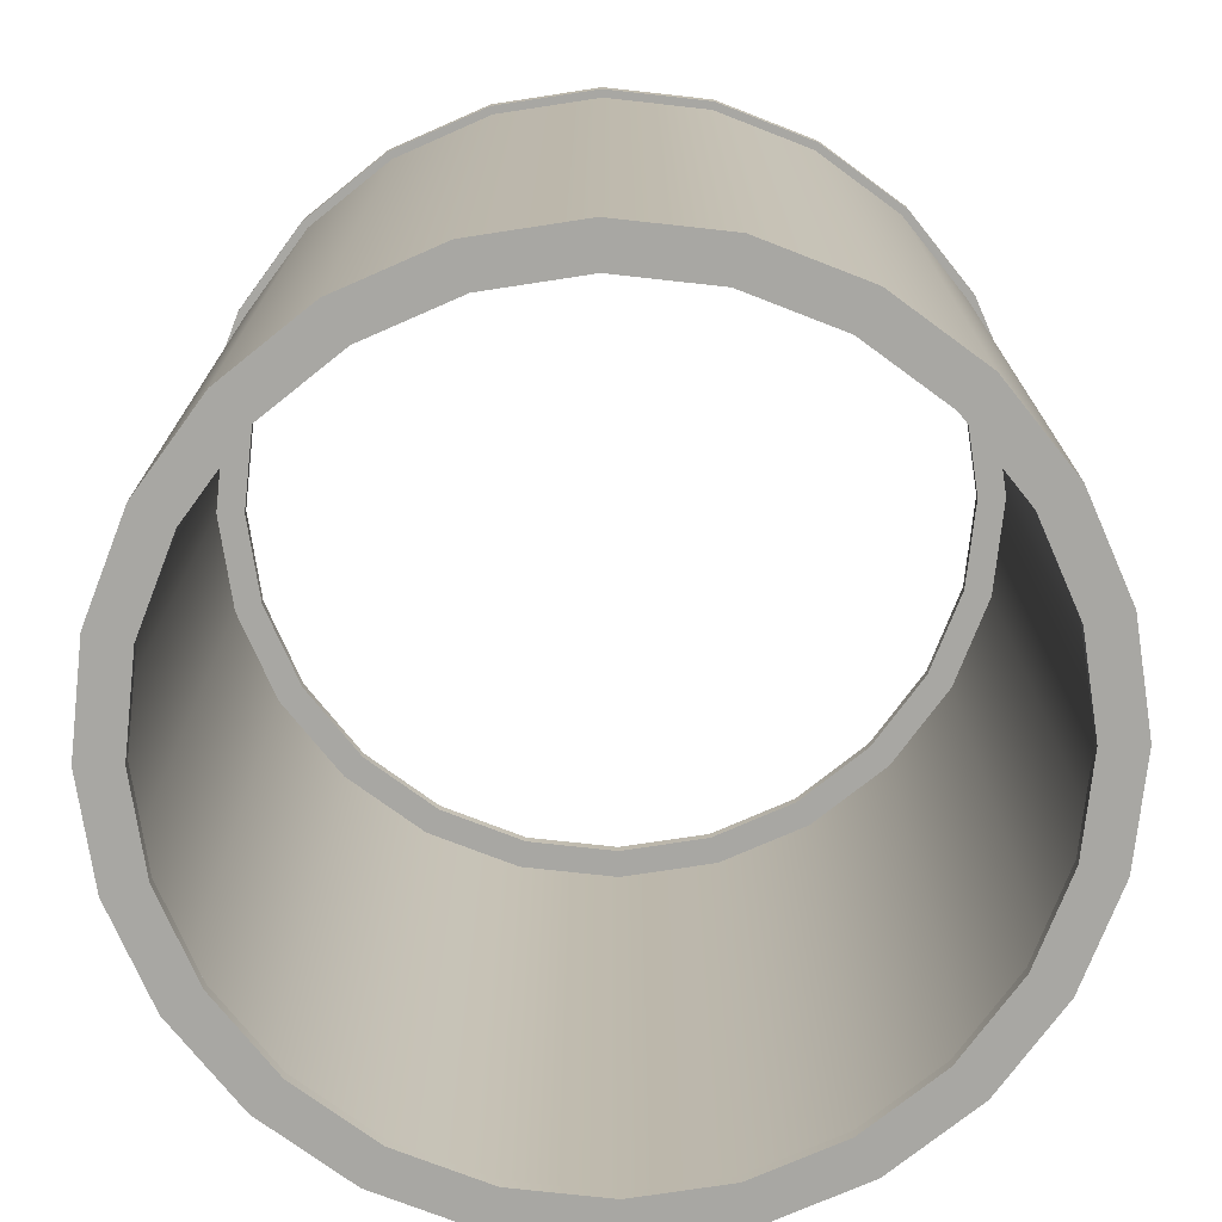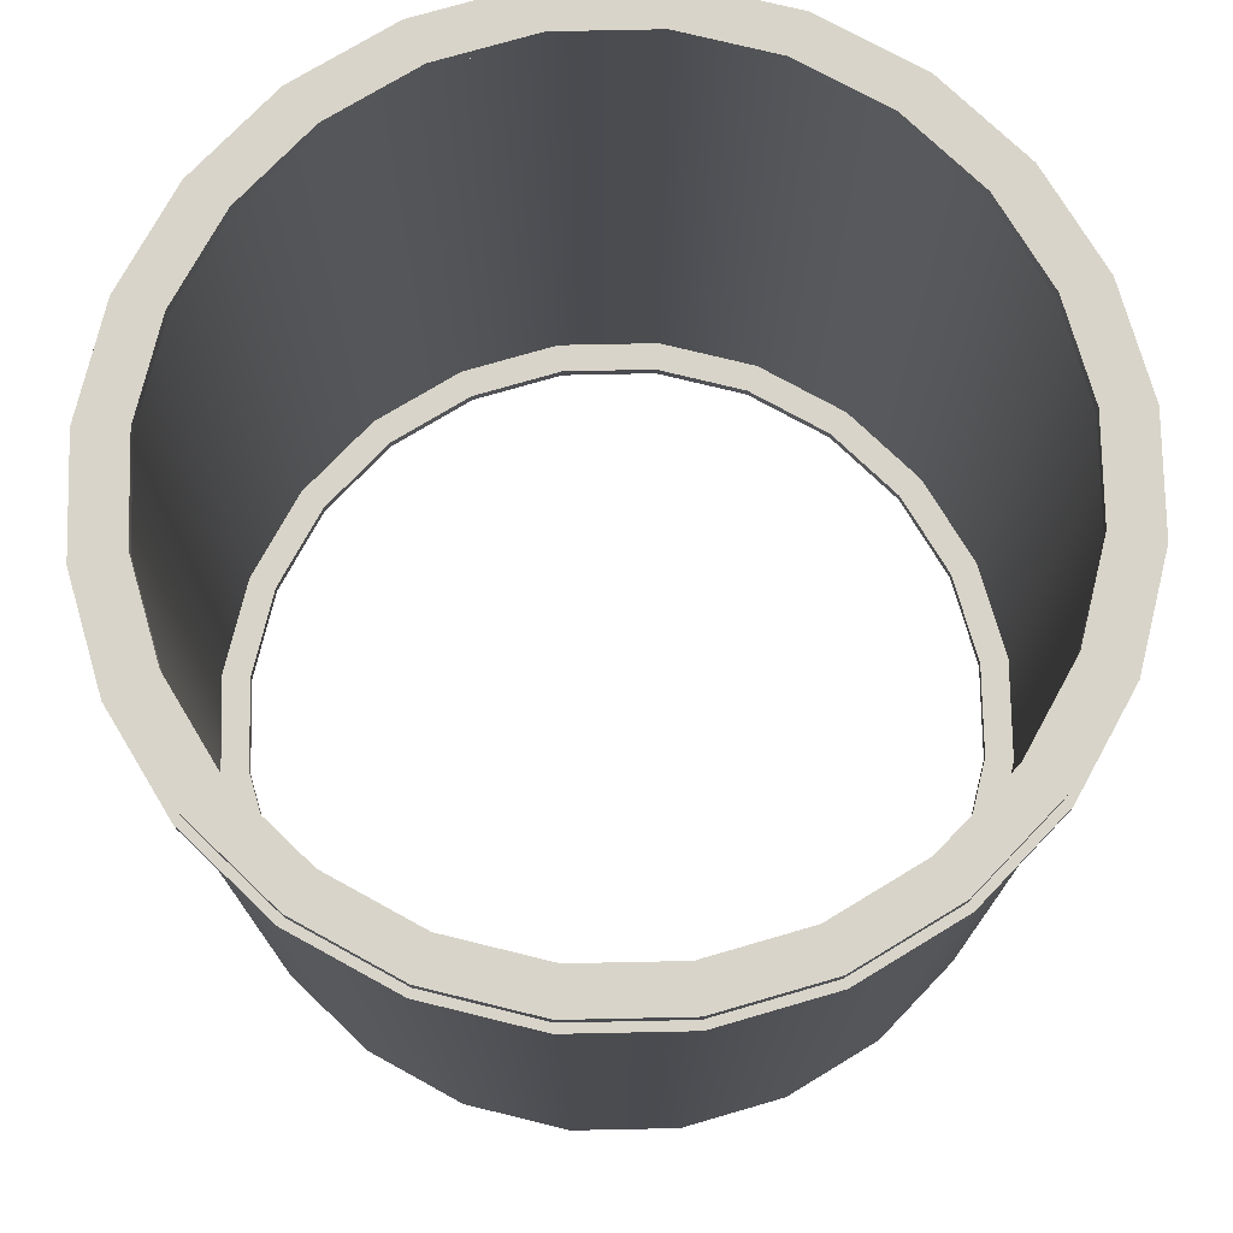
<metadata>
{"format":"obj","ext":"obj","renderer":"f3d","projection":"perspective","resolution":1024,"background":"white","views":[{"elev":-74.5,"azim":121.2,"up":"+Y"},{"elev":75.3,"azim":-53.7,"up":"+Y"}]}
</metadata>
<code>
o small_interstage
v 1.083 -1.25 -0.625
v 1.207 -1.25 -0.3235
v 1.25 -1.25 0
v 1.207 -1.25 0.3235
v 1.083 -1.25 0.625
v 0.8839 -1.25 0.8839
v 0.625 -1.25 1.083
v 0.3235 -1.25 1.207
v 8.882e-16 -1.25 1.25
v -0.3235 -1.25 1.207
v -0.625 -1.25 1.083
v -0.8839 -1.25 0.8839
v -1.083 -1.25 0.625
v -1.207 -1.25 0.3235
v -1.25 -1.25 4.441e-16
v -1.207 -1.25 -0.3235
v -1.083 -1.25 -0.625
v -0.8839 -1.25 -0.8839
v -0.625 -1.25 -1.083
v -0.3235 -1.25 -1.207
v 0 -1.25 -1.25
v 0.3235 -1.25 -1.207
v 0.625 -1.25 -1.083
v 0.8839 -1.25 -0.8839
v 0.9743 -1.25 -0.5625
v 1.087 -1.25 -0.2912
v 1.125 -1.25 2.22e-16
v 1.087 -1.25 0.2912
v 0.9743 -1.25 0.5625
v 0.7955 -1.25 0.7955
v 0.5625 -1.25 0.9743
v 0.2912 -1.25 1.087
v 8.882e-16 -1.25 1.125
v -0.2912 -1.25 1.087
v -0.5625 -1.25 0.9743
v -0.7955 -1.25 0.7955
v -0.9743 -1.25 0.5625
v -1.087 -1.25 0.2912
v -1.125 -1.25 4.441e-16
v -1.087 -1.25 -0.2912
v -0.9743 -1.25 -0.5625
v -0.7955 -1.25 -0.7955
v -0.5625 -1.25 -0.9743
v -0.2912 -1.25 -1.087
v 0 -1.25 -1.125
v 0.2912 -1.25 -1.087
v 0.5625 -1.25 -0.9743
v 0.7955 -1.25 -0.7955
v 0.9743 -1.212 -0.5625
v 1.087 -1.212 -0.2912
v 1.125 -1.212 2.22e-16
v 1.087 -1.212 0.2912
v 0.9743 -1.212 0.5625
v 0.7955 -1.212 0.7955
v 0.5625 -1.212 0.9743
v 0.2912 -1.212 1.087
v 8.882e-16 -1.212 1.125
v -0.2912 -1.212 1.087
v -0.5625 -1.212 0.9743
v -0.7955 -1.212 0.7955
v -0.9743 -1.212 0.5625
v -1.087 -1.212 0.2912
v -1.125 -1.212 4.441e-16
v -1.087 -1.212 -0.2912
v -0.9743 -1.212 -0.5625
v -0.7955 -1.212 -0.7955
v -0.5625 -1.212 -0.9743
v -0.2912 -1.212 -1.087
v 0 -1.212 -1.125
v 0.2912 -1.212 -1.087
v 0.5625 -1.212 -0.9743
v 0.7955 -1.212 -0.7955
v 1.05 -1.212 -0.6062
v 1.171 -1.212 -0.3138
v 1.212 -1.212 -2.22e-16
v 1.171 -1.212 0.3138
v 1.05 -1.212 0.6062
v 0.8574 -1.212 0.8574
v 0.6062 -1.212 1.05
v 0.3138 -1.212 1.171
v 8.882e-16 -1.212 1.212
v -0.3138 -1.212 1.171
v -0.6062 -1.212 1.05
v -0.8574 -1.212 0.8574
v -1.05 -1.212 0.6062
v -1.171 -1.212 0.3138
v -1.212 -1.212 6.661e-16
v -1.171 -1.212 -0.3138
v -1.05 -1.212 -0.6062
v -0.8574 -1.212 -0.8574
v -0.6062 -1.212 -1.05
v -0.3138 -1.212 -1.171
v 0 -1.212 -1.212
v 0.3138 -1.212 -1.171
v 0.6062 -1.212 -1.05
v 0.8574 -1.212 -0.8574
v 0.8574 -0.25 -0.8574
v 0.6062 -0.25 -1.05
v 0.3138 -0.25 -1.171
v 0 -0.25 -1.212
v -0.3138 -0.25 -1.171
v -0.6062 -0.25 -1.05
v -0.8574 -0.25 -0.8574
v -1.05 -0.25 -0.6062
v -1.171 -0.25 -0.3138
v -1.212 -0.25 6.661e-16
v -1.171 -0.25 0.3138
v -1.05 -0.25 0.6062
v -0.8574 -0.25 0.8574
v -0.6062 -0.25 1.05
v -0.3138 -0.25 1.171
v 8.882e-16 -0.25 1.212
v 0.3138 -0.25 1.171
v 0.6062 -0.25 1.05
v 0.8574 -0.25 0.8574
v 1.05 -0.25 0.6062
v 1.171 -0.25 0.3138
v 1.212 -0.25 -2.22e-16
v 1.171 -0.25 -0.3138
v 1.05 -0.25 -0.6062
v 0.8839 -0.25 -0.8839
v 0.625 -0.25 -1.083
v 0.3235 -0.25 -1.207
v 0 -0.25 -1.25
v -0.3235 -0.25 -1.207
v -0.625 -0.25 -1.083
v -0.8839 -0.25 -0.8839
v -1.083 -0.25 -0.625
v -1.207 -0.25 -0.3235
v -1.25 -0.25 4.441e-16
v -1.207 -0.25 0.3235
v -1.083 -0.25 0.625
v -0.8839 -0.25 0.8839
v -0.625 -0.25 1.083
v -0.3235 -0.25 1.207
v 8.882e-16 -0.25 1.25
v 0.3235 -0.25 1.207
v 0.625 -0.25 1.083
v 0.8839 -0.25 0.8839
v 1.083 -0.25 0.625
v 1.207 -0.25 0.3235
v 1.25 -0.25 0
v 1.207 -0.25 -0.3235
v 1.083 -0.25 -0.625
v 0.8839 -0.75 0.8839
v 1.083 -0.75 -0.625
v 1.207 -0.75 -0.3235
v 1.25 -0.75 0
v 1.207 -0.75 0.3235
v 1.083 -0.75 0.625
v 0.625 -0.75 1.083
v 0.3235 -0.75 1.207
v 8.882e-16 -0.75 1.25
v -0.3235 -0.75 1.207
v -0.625 -0.75 1.083
v -0.8839 -0.75 0.8839
v -1.083 -0.75 0.625
v -1.207 -0.75 0.3235
v -1.25 -0.75 4.441e-16
v -1.207 -0.75 -0.3235
v -1.083 -0.75 -0.625
v -0.8839 -0.75 -0.8839
v -0.625 -0.75 -1.083
v -0.3235 -0.75 -1.207
v 0 -0.75 -1.25
v 0.3235 -0.75 -1.207
v 0.625 -0.75 -1.083
v 0.8839 -0.75 -0.8839
v 1.083 1.25 -0.625
v 1.207 1.25 -0.3235
v 1.25 1.25 0
v 1.207 1.25 0.3235
v 1.083 1.25 0.625
v 0.8839 1.25 0.8839
v 0.625 1.25 1.083
v 0.3235 1.25 1.207
v 8.882e-16 1.25 1.25
v -0.3235 1.25 1.207
v -0.625 1.25 1.083
v -0.8839 1.25 0.8839
v -1.083 1.25 0.625
v -1.207 1.25 0.3235
v -1.25 1.25 4.441e-16
v -1.207 1.25 -0.3235
v -1.083 1.25 -0.625
v -0.8839 1.25 -0.8839
v -0.625 1.25 -1.083
v -0.3235 1.25 -1.207
v 0 1.25 -1.25
v 0.3235 1.25 -1.207
v 0.625 1.25 -1.083
v 0.8839 1.25 -0.8839
v 1.087 1.25 -0.2912
v 0.9743 1.25 -0.5625
v 0.7955 1.25 -0.7955
v 0.5625 1.25 -0.9743
v 0.2912 1.25 -1.087
v 0 1.25 -1.125
v -0.2912 1.25 -1.087
v -0.5625 1.25 -0.9743
v -0.7955 1.25 -0.7955
v -0.9743 1.25 -0.5625
v -1.087 1.25 -0.2912
v -1.125 1.25 4.441e-16
v -1.087 1.25 0.2912
v -0.9743 1.25 0.5625
v -0.7955 1.25 0.7955
v -0.5625 1.25 0.9743
v -0.2912 1.25 1.087
v 8.882e-16 1.25 1.125
v 0.2912 1.25 1.087
v 0.5625 1.25 0.9743
v 0.7955 1.25 0.7955
v 0.9743 1.25 0.5625
v 1.087 1.25 0.2912
v 1.125 1.25 2.22e-16
v 1.087 1.212 -0.2912
v 0.9743 1.212 -0.5625
v 0.7955 1.212 -0.7955
v 0.5625 1.212 -0.9743
v 0.2912 1.212 -1.087
v 0 1.212 -1.125
v -0.2912 1.212 -1.087
v -0.5625 1.212 -0.9743
v -0.7955 1.212 -0.7955
v -0.9743 1.212 -0.5625
v -1.087 1.212 -0.2912
v -1.125 1.212 4.441e-16
v -1.087 1.212 0.2912
v -0.9743 1.212 0.5625
v -0.7955 1.212 0.7955
v -0.5625 1.212 0.9743
v -0.2912 1.212 1.087
v 8.882e-16 1.212 1.125
v 0.2912 1.212 1.087
v 0.5625 1.212 0.9743
v 0.7955 1.212 0.7955
v 0.9743 1.212 0.5625
v 1.087 1.212 0.2912
v 1.125 1.212 2.22e-16
v 1.171 1.212 -0.3138
v 1.05 1.212 -0.6062
v 0.8574 1.212 -0.8574
v 0.6062 1.212 -1.05
v 0.3138 1.212 -1.171
v 0 1.212 -1.212
v -0.3138 1.212 -1.171
v -0.6062 1.212 -1.05
v -0.8574 1.212 -0.8574
v -1.05 1.212 -0.6062
v -1.171 1.212 -0.3138
v -1.212 1.212 6.661e-16
v -1.171 1.212 0.3138
v -1.05 1.212 0.6062
v -0.8574 1.212 0.8574
v -0.6062 1.212 1.05
v -0.3138 1.212 1.171
v 8.882e-16 1.212 1.212
v 0.3138 1.212 1.171
v 0.6062 1.212 1.05
v 0.8574 1.212 0.8574
v 1.05 1.212 0.6062
v 1.171 1.212 0.3138
v 1.212 1.212 -2.22e-16
v 1.05 -0.25 -0.6062
v 1.171 -0.25 -0.3138
v 1.212 -0.25 -2.22e-16
v 1.171 -0.25 0.3138
v 1.05 -0.25 0.6062
v 0.8574 -0.25 0.8574
v 0.6062 -0.25 1.05
v 0.3138 -0.25 1.171
v 8.882e-16 -0.25 1.212
v -0.3138 -0.25 1.171
v -0.6062 -0.25 1.05
v -0.8574 -0.25 0.8574
v -1.05 -0.25 0.6062
v -1.171 -0.25 0.3138
v -1.212 -0.25 6.661e-16
v -1.171 -0.25 -0.3138
v -1.05 -0.25 -0.6062
v -0.8574 -0.25 -0.8574
v -0.6062 -0.25 -1.05
v -0.3138 -0.25 -1.171
v 0 -0.25 -1.212
v 0.3138 -0.25 -1.171
v 0.6062 -0.25 -1.05
v 0.8574 -0.25 -0.8574
v 0.8839 -0.25 -0.8839
v 0.625 -0.25 -1.083
v 0.3235 -0.25 -1.207
v 0 -0.25 -1.25
v -0.3235 -0.25 -1.207
v -0.625 -0.25 -1.083
v -0.8839 -0.25 -0.8839
v -1.083 -0.25 -0.625
v -1.207 -0.25 -0.3235
v -1.25 -0.25 4.441e-16
v -1.207 -0.25 0.3235
v -1.083 -0.25 0.625
v -0.8839 -0.25 0.8839
v -0.625 -0.25 1.083
v -0.3235 -0.25 1.207
v 8.882e-16 -0.25 1.25
v 0.3235 -0.25 1.207
v 0.625 -0.25 1.083
v 0.8839 -0.25 0.8839
v 1.083 -0.25 0.625
v 1.207 -0.25 0.3235
v 1.25 -0.25 0
v 1.207 -0.25 -0.3235
v 1.083 -0.25 -0.625
v 0.8574 0.25 -0.8574
v 0.6062 0.25 -1.05
v 0.3138 0.25 -1.171
v 0 0.25 -1.212
v -0.3138 0.25 -1.171
v -0.6062 0.25 -1.05
v -0.8574 0.25 -0.8574
v -1.05 0.25 -0.6062
v -1.171 0.25 -0.3138
v -1.212 0.25 6.661e-16
v -1.171 0.25 0.3138
v -1.05 0.25 0.6062
v -0.8574 0.25 0.8574
v -0.6062 0.25 1.05
v -0.3138 0.25 1.171
v 8.882e-16 0.25 1.212
v 0.3138 0.25 1.171
v 0.6062 0.25 1.05
v 0.8574 0.25 0.8574
v 1.05 0.25 0.6062
v 1.171 0.25 0.3138
v 1.212 0.25 -2.22e-16
v 1.171 0.25 -0.3138
v 1.05 0.25 -0.6062
v 0.8839 0.25 -0.8839
v 0.625 0.25 -1.083
v 0.3235 0.25 -1.207
v 0 0.25 -1.25
v -0.3235 0.25 -1.207
v -0.625 0.25 -1.083
v -0.8839 0.25 -0.8839
v -1.083 0.25 -0.625
v -1.207 0.25 -0.3235
v -1.25 0.25 4.441e-16
v -1.207 0.25 0.3235
v -1.083 0.25 0.625
v -0.8839 0.25 0.8839
v -0.625 0.25 1.083
v -0.3235 0.25 1.207
v 8.882e-16 0.25 1.25
v 0.3235 0.25 1.207
v 0.625 0.25 1.083
v 0.8839 0.25 0.8839
v 1.083 0.25 0.625
v 1.207 0.25 0.3235
v 1.25 0.25 0
v 1.207 0.25 -0.3235
v 1.083 0.25 -0.625
v 0.8839 0.75 -0.8839
v 0.625 0.75 -1.083
v 0.3235 0.75 -1.207
v 0 0.75 -1.25
v -0.3235 0.75 -1.207
v -0.625 0.75 -1.083
v -0.8839 0.75 -0.8839
v -1.083 0.75 -0.625
v -1.207 0.75 -0.3235
v -1.25 0.75 4.441e-16
v -1.207 0.75 0.3235
v -1.083 0.75 0.625
v -0.8839 0.75 0.8839
v -0.625 0.75 1.083
v -0.3235 0.75 1.207
v 8.882e-16 0.75 1.25
v 0.3235 0.75 1.207
v 0.625 0.75 1.083
v 0.8839 0.75 0.8839
v 1.083 0.75 0.625
v 1.207 0.75 0.3235
v 1.25 0.75 0
v 1.207 0.75 -0.3235
v 1.083 0.75 -0.625
v 1.104 1.2 -0.6375
v 1.232 1.2 -0.33
v 1.275 1.2 0
v 1.232 1.2 0.33
v 1.104 1.2 0.6375
v 0.9016 1.2 0.9016
v 0.6375 1.2 1.104
v 0.33 1.2 1.232
v 8.882e-16 1.2 1.275
v -0.33 1.2 1.232
v -0.6375 1.2 1.104
v -0.9016 1.2 0.9016
v -1.104 1.2 0.6375
v -1.232 1.2 0.33
v -1.275 1.2 4.441e-16
v -1.232 1.2 -0.33
v -1.104 1.2 -0.6375
v -0.9016 1.2 -0.9016
v -0.6375 1.2 -1.104
v -0.33 1.2 -1.232
v 0 1.2 -1.275
v 0.33 1.2 -1.232
v 0.6375 1.2 -1.104
v 0.9016 1.2 -0.9016
v 1.104 1.15 -0.6375
v 1.232 1.15 -0.33
v 1.275 1.15 0
v 1.232 1.15 0.33
v 1.104 1.15 0.6375
v 0.9016 1.15 0.9016
v 0.6375 1.15 1.104
v 0.33 1.15 1.232
v 8.882e-16 1.15 1.275
v -0.33 1.15 1.232
v -0.6375 1.15 1.104
v -0.9016 1.15 0.9016
v -1.104 1.15 0.6375
v -1.232 1.15 0.33
v -1.275 1.15 4.441e-16
v -1.232 1.15 -0.33
v -1.104 1.15 -0.6375
v -0.9016 1.15 -0.9016
v -0.6375 1.15 -1.104
v -0.33 1.15 -1.232
v 0 1.15 -1.275
v 0.33 1.15 -1.232
v 0.6375 1.15 -1.104
v 0.9016 1.15 -0.9016
v 1.072 1.15 -0.6188
v 1.195 1.15 -0.3203
v 1.238 1.15 0
v 1.195 1.15 0.3203
v 1.072 1.15 0.6188
v 0.875 1.15 0.875
v 0.6188 1.15 1.072
v 0.3203 1.15 1.195
v 8.882e-16 1.15 1.238
v -0.3203 1.15 1.195
v -0.6188 1.15 1.072
v -0.875 1.15 0.875
v -1.072 1.15 0.6188
v -1.195 1.15 0.3203
v -1.238 1.15 4.441e-16
v -1.195 1.15 -0.3203
v -1.072 1.15 -0.6188
v -0.875 1.15 -0.875
v -0.6188 1.15 -1.072
v -0.3203 1.15 -1.195
v 8.882e-16 1.15 -1.238
v 0.3203 1.15 -1.195
v 0.6188 1.15 -1.072
v 0.875 1.15 -0.875
v 1.195 1.2 -0.3203
v 1.072 1.2 -0.6188
v 0.875 1.2 -0.875
v 0.6188 1.2 -1.072
v 0.3203 1.2 -1.195
v 8.882e-16 1.2 -1.238
v -0.3203 1.2 -1.195
v -0.6188 1.2 -1.072
v -0.875 1.2 -0.875
v -1.072 1.2 -0.6188
v -1.195 1.2 -0.3203
v -1.238 1.2 4.441e-16
v -1.195 1.2 0.3203
v -1.072 1.2 0.6188
v -0.875 1.2 0.875
v -0.6188 1.2 1.072
v -0.3203 1.2 1.195
v 8.882e-16 1.2 1.238
v 0.3203 1.2 1.195
v 0.6188 1.2 1.072
v 0.875 1.2 0.875
v 1.072 1.2 0.6188
v 1.195 1.2 0.3203
v 1.238 1.2 0
g small_interstage_interstage_auv
f 1 146 147 2
f 2 147 148 3
f 3 148 149 4
f 4 149 150 5
f 5 150 145 6
f 6 145 151 7
f 7 151 152 8
f 8 152 153 9
f 9 153 154 10
f 10 154 155 11
f 11 155 156 12
f 12 156 157 13
f 13 157 158 14
f 14 158 159 15
f 15 159 160 16
f 16 160 161 17
f 17 161 162 18
f 18 162 163 19
f 19 163 164 20
f 20 164 165 21
f 21 165 166 22
f 22 166 167 23
f 23 167 168 24
f 24 168 146 1
f 49 73 96 72
f 50 74 73 49
f 51 75 74 50
f 52 76 75 51
f 53 77 76 52
f 54 78 77 53
f 55 79 78 54
f 56 80 79 55
f 57 81 80 56
f 58 82 81 57
f 59 83 82 58
f 60 84 83 59
f 61 85 84 60
f 62 86 85 61
f 63 87 86 62
f 64 88 87 63
f 65 89 88 64
f 66 90 89 65
f 67 91 90 66
f 68 92 91 67
f 69 93 92 68
f 70 94 93 69
f 71 95 94 70
f 72 96 95 71
f 121 144 146 168
f 145 150 140 139
f 147 146 144 143
f 148 147 143 142
f 149 148 142 141
f 150 149 141 140
f 151 145 139 138
f 152 151 138 137
f 153 152 137 136
f 154 153 136 135
f 155 154 135 134
f 156 155 134 133
f 157 156 133 132
f 158 157 132 131
f 159 158 131 130
f 160 159 130 129
f 161 160 129 128
f 162 161 128 127
f 163 162 127 126
f 164 163 126 125
f 165 164 125 124
f 166 165 124 123
f 167 166 123 122
f 168 167 122 121
f 169 194 193 170
f 170 193 216 171
f 171 216 215 172
f 172 215 214 173
f 173 214 213 174
f 174 213 212 175
f 175 212 211 176
f 176 211 210 177
f 177 210 209 178
f 178 209 208 179
f 179 208 207 180
f 180 207 206 181
f 181 206 205 182
f 182 205 204 183
f 183 204 203 184
f 184 203 202 185
f 185 202 201 186
f 186 201 200 187
f 187 200 199 188
f 188 199 198 189
f 189 198 197 190
f 190 197 196 191
f 191 196 195 192
f 192 195 194 169
f 241 335 334 264
f 242 336 335 241
f 243 313 336 242
f 244 314 313 243
f 245 315 314 244
f 246 316 315 245
f 247 317 316 246
f 248 318 317 247
f 249 319 318 248
f 250 320 319 249
f 251 321 320 250
f 252 322 321 251
f 253 323 322 252
f 254 324 323 253
f 255 325 324 254
f 256 326 325 255
f 257 327 326 256
f 258 328 327 257
f 259 329 328 258
f 260 330 329 259
f 261 331 330 260
f 262 332 331 261
f 263 333 332 262
f 264 334 333 263
f 265 266 335 336
f 266 267 334 335
f 267 268 333 334
f 268 269 332 333
f 269 270 331 332
f 270 271 330 331
f 271 272 329 330
f 272 273 328 329
f 273 274 327 328
f 274 275 326 327
f 275 276 325 326
f 276 277 324 325
f 277 278 323 324
f 278 279 322 323
f 279 280 321 322
f 280 281 320 321
f 281 282 319 320
f 282 283 318 319
f 283 284 317 318
f 284 285 316 317
f 285 286 315 316
f 286 287 314 315
f 287 288 313 314
f 336 313 288 265
f 385 458 457 386
f 386 457 480 387
f 387 480 479 388
f 388 479 478 389
f 389 478 477 390
f 390 477 476 391
f 391 476 475 392
f 392 475 474 393
f 393 474 473 394
f 394 473 472 395
f 395 472 471 396
f 396 471 470 397
f 397 470 469 398
f 398 469 468 399
f 399 468 467 400
f 400 467 466 401
f 401 466 465 402
f 402 465 464 403
f 403 464 463 404
f 404 463 462 405
f 405 462 461 406
f 406 461 460 407
f 407 460 459 408
f 408 459 458 385
f 409 433 456 432
f 410 434 433 409
f 411 435 434 410
f 412 436 435 411
f 413 437 436 412
f 414 438 437 413
f 415 439 438 414
f 416 440 439 415
f 417 441 440 416
f 418 442 441 417
f 419 443 442 418
f 420 444 443 419
f 421 445 444 420
f 422 446 445 421
f 423 447 446 422
f 424 448 447 423
f 425 449 448 424
f 426 450 449 425
f 427 451 450 426
f 428 452 451 427
f 429 453 452 428
f 430 454 453 429
f 431 455 454 430
f 432 456 455 431
f 25 49 72 48
f 26 50 49 25
f 27 51 50 26
f 28 52 51 27
f 29 53 52 28
f 30 54 53 29
f 31 55 54 30
f 32 56 55 31
f 33 57 56 32
f 34 58 57 33
f 35 59 58 34
f 36 60 59 35
f 37 61 60 36
f 38 62 61 37
f 39 63 62 38
f 40 64 63 39
f 41 65 64 40
f 42 66 65 41
f 43 67 66 42
f 44 68 67 43
f 45 69 68 44
f 46 70 69 45
f 47 71 70 46
f 48 72 71 47
f 73 120 97 96
f 74 119 120 73
f 75 118 119 74
f 76 117 118 75
f 77 116 117 76
f 78 115 116 77
f 79 114 115 78
f 80 113 114 79
f 81 112 113 80
f 82 111 112 81
f 83 110 111 82
f 84 109 110 83
f 85 108 109 84
f 86 107 108 85
f 87 106 107 86
f 88 105 106 87
f 89 104 105 88
f 90 103 104 89
f 91 102 103 90
f 92 101 102 91
f 93 100 101 92
f 94 99 100 93
f 95 98 99 94
f 96 97 98 95
f 169 384 361 192
f 170 383 384 169
f 171 382 383 170
f 172 381 382 171
f 173 380 381 172
f 174 379 380 173
f 175 378 379 174
f 176 377 378 175
f 177 376 377 176
f 178 375 376 177
f 179 374 375 178
f 180 373 374 179
f 181 372 373 180
f 182 371 372 181
f 183 370 371 182
f 184 369 370 183
f 185 368 369 184
f 186 367 368 185
f 187 366 367 186
f 188 365 366 187
f 189 364 365 188
f 190 363 364 189
f 191 362 363 190
f 192 361 362 191
f 217 241 264 240
f 218 242 241 217
f 219 243 242 218
f 220 244 243 219
f 221 245 244 220
f 222 246 245 221
f 223 247 246 222
f 224 248 247 223
f 225 249 248 224
f 226 250 249 225
f 227 251 250 226
f 228 252 251 227
f 229 253 252 228
f 230 254 253 229
f 231 255 254 230
f 232 256 255 231
f 233 257 256 232
f 234 258 257 233
f 235 259 258 234
f 236 260 259 235
f 237 261 260 236
f 238 262 261 237
f 239 263 262 238
f 240 264 263 239
f 289 337 360 312
f 290 338 337 289
f 291 339 338 290
f 292 340 339 291
f 293 341 340 292
f 294 342 341 293
f 295 343 342 294
f 296 344 343 295
f 297 345 344 296
f 298 346 345 297
f 299 347 346 298
f 300 348 347 299
f 301 349 348 300
f 302 350 349 301
f 303 351 350 302
f 304 352 351 303
f 305 353 352 304
f 306 354 353 305
f 307 355 354 306
f 308 356 355 307
f 309 357 356 308
f 310 358 357 309
f 311 359 358 310
f 312 360 359 311
f 337 361 384 360
f 338 362 361 337
f 339 363 362 338
f 340 364 363 339
f 341 365 364 340
f 342 366 365 341
f 343 367 366 342
f 344 368 367 343
f 345 369 368 344
f 346 370 369 345
f 347 371 370 346
f 348 372 371 347
f 349 373 372 348
f 350 374 373 349
f 351 375 374 350
f 352 376 375 351
f 353 377 376 352
f 354 378 377 353
f 355 379 378 354
f 356 380 379 355
f 357 381 380 356
f 358 382 381 357
f 359 383 382 358
f 360 384 383 359
f 385 409 432 408
f 386 410 409 385
f 387 411 410 386
f 388 412 411 387
f 389 413 412 388
f 390 414 413 389
f 391 415 414 390
f 392 416 415 391
f 393 417 416 392
f 394 418 417 393
f 395 419 418 394
f 396 420 419 395
f 397 421 420 396
f 398 422 421 397
f 399 423 422 398
f 400 424 423 399
f 401 425 424 400
f 402 426 425 401
f 403 427 426 402
f 404 428 427 403
f 405 429 428 404
f 406 430 429 405
f 407 431 430 406
f 408 432 431 407
f 1 25 48 24
f 2 26 25 1
f 3 27 26 2
f 4 28 27 3
f 5 29 28 4
f 6 30 29 5
f 7 31 30 6
f 8 32 31 7
f 9 33 32 8
f 10 34 33 9
f 11 35 34 10
f 12 36 35 11
f 13 37 36 12
f 14 38 37 13
f 15 39 38 14
f 16 40 39 15
f 17 41 40 16
f 18 42 41 17
f 19 43 42 18
f 20 44 43 19
f 21 45 44 20
f 22 46 45 21
f 23 47 46 22
f 24 48 47 23
f 193 217 240 216
f 194 218 217 193
f 195 219 218 194
f 196 220 219 195
f 197 221 220 196
f 198 222 221 197
f 199 223 222 198
f 200 224 223 199
f 201 225 224 200
f 202 226 225 201
f 203 227 226 202
f 204 228 227 203
f 205 229 228 204
f 206 230 229 205
f 207 231 230 206
f 208 232 231 207
f 209 233 232 208
f 210 234 233 209
f 211 235 234 210
f 212 236 235 211
f 213 237 236 212
f 214 238 237 213
f 215 239 238 214
f 216 240 239 215

</code>
